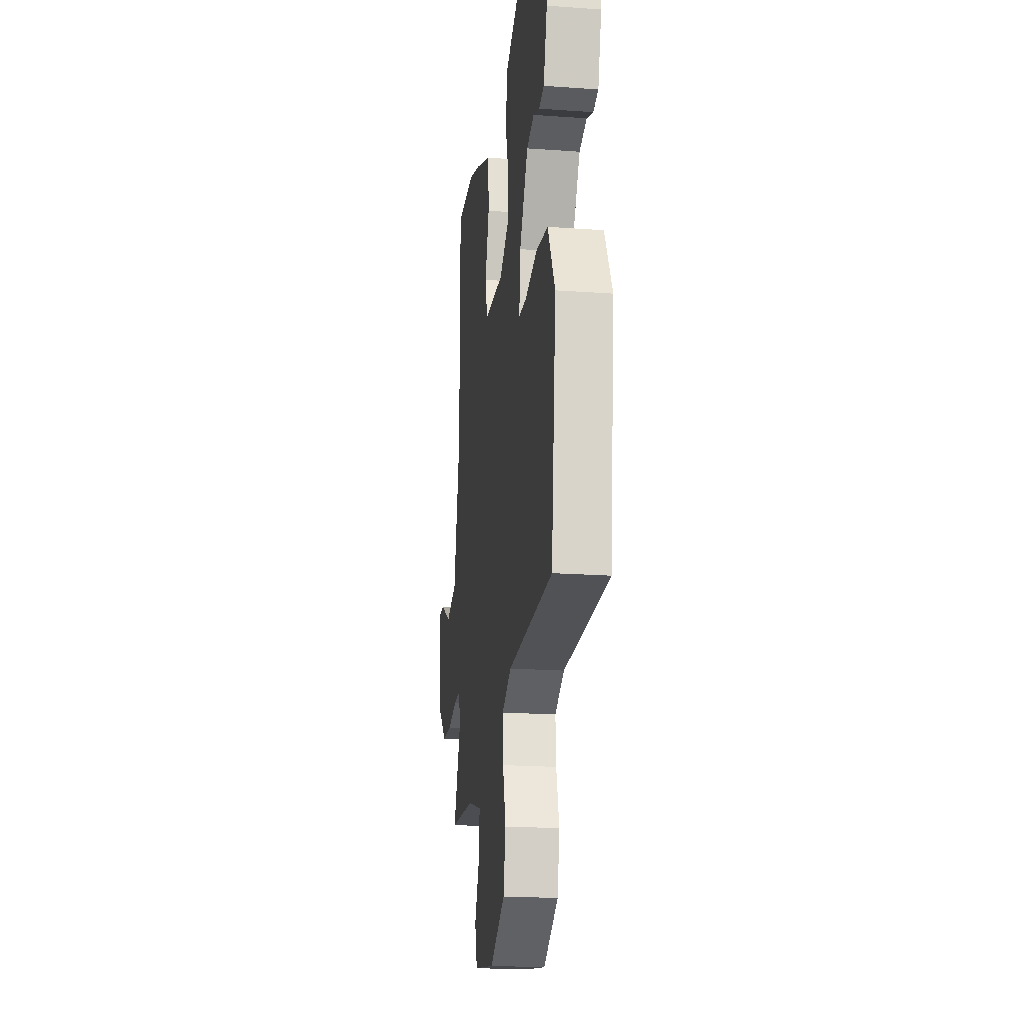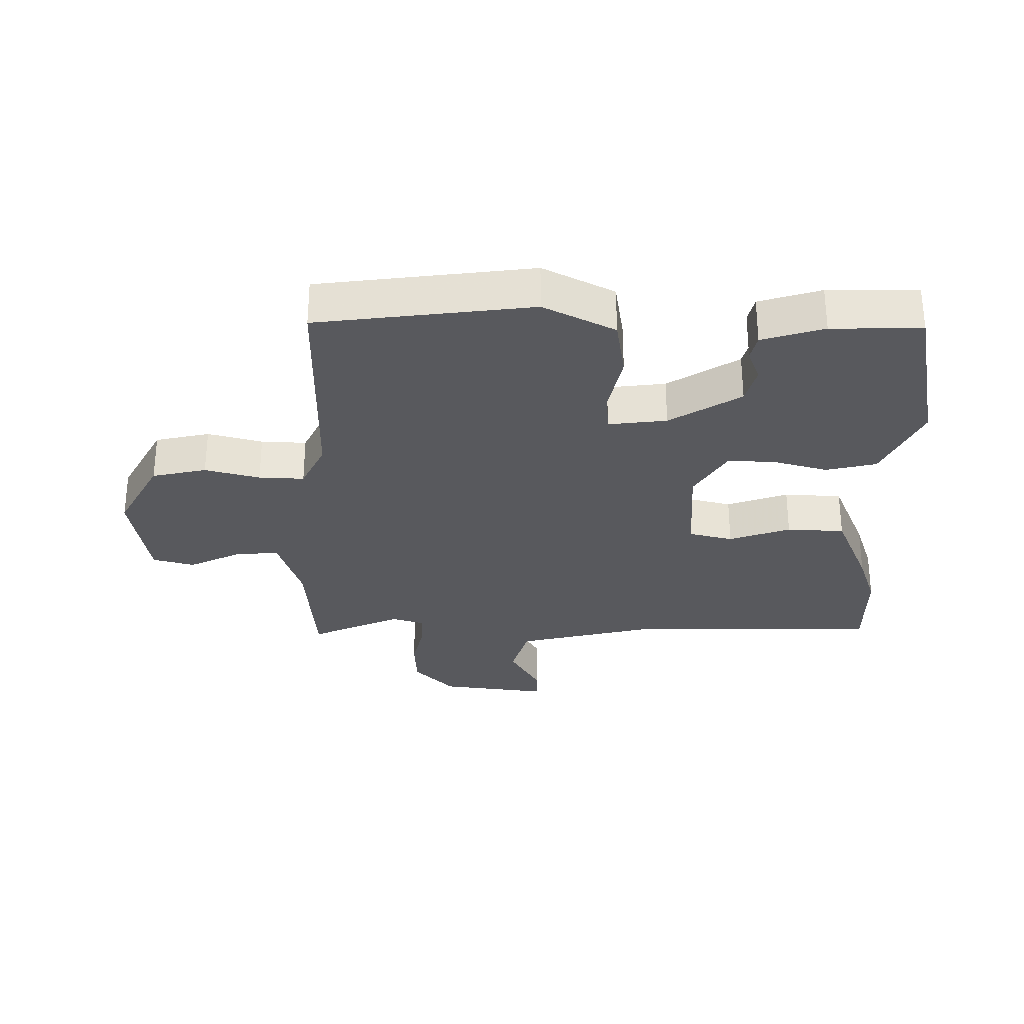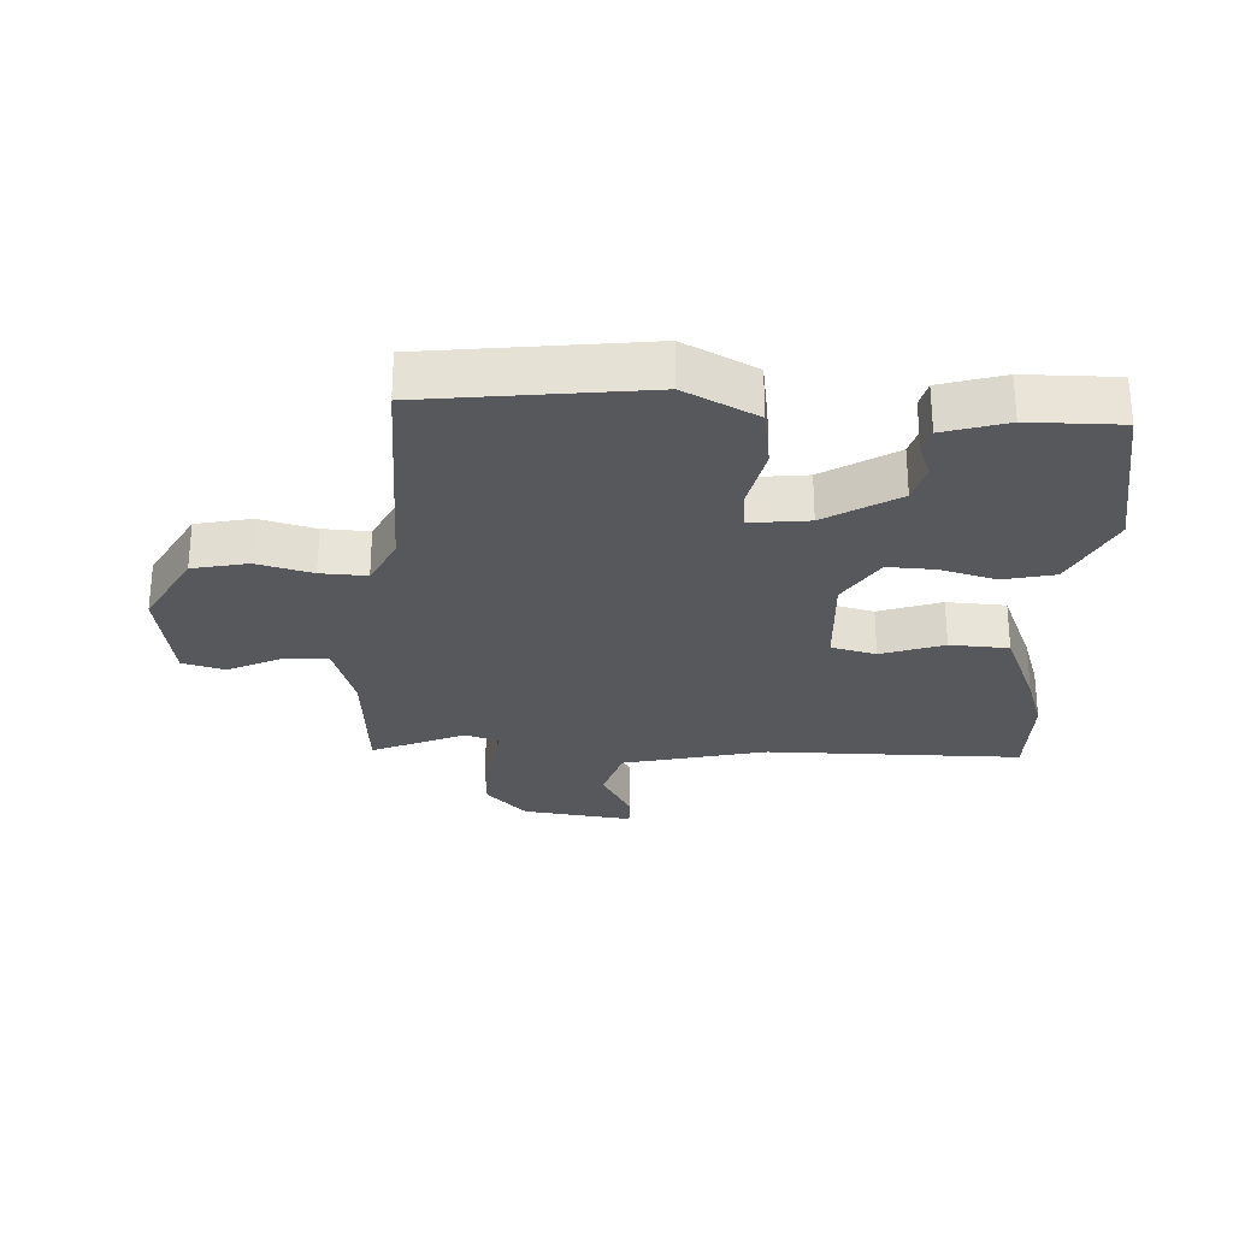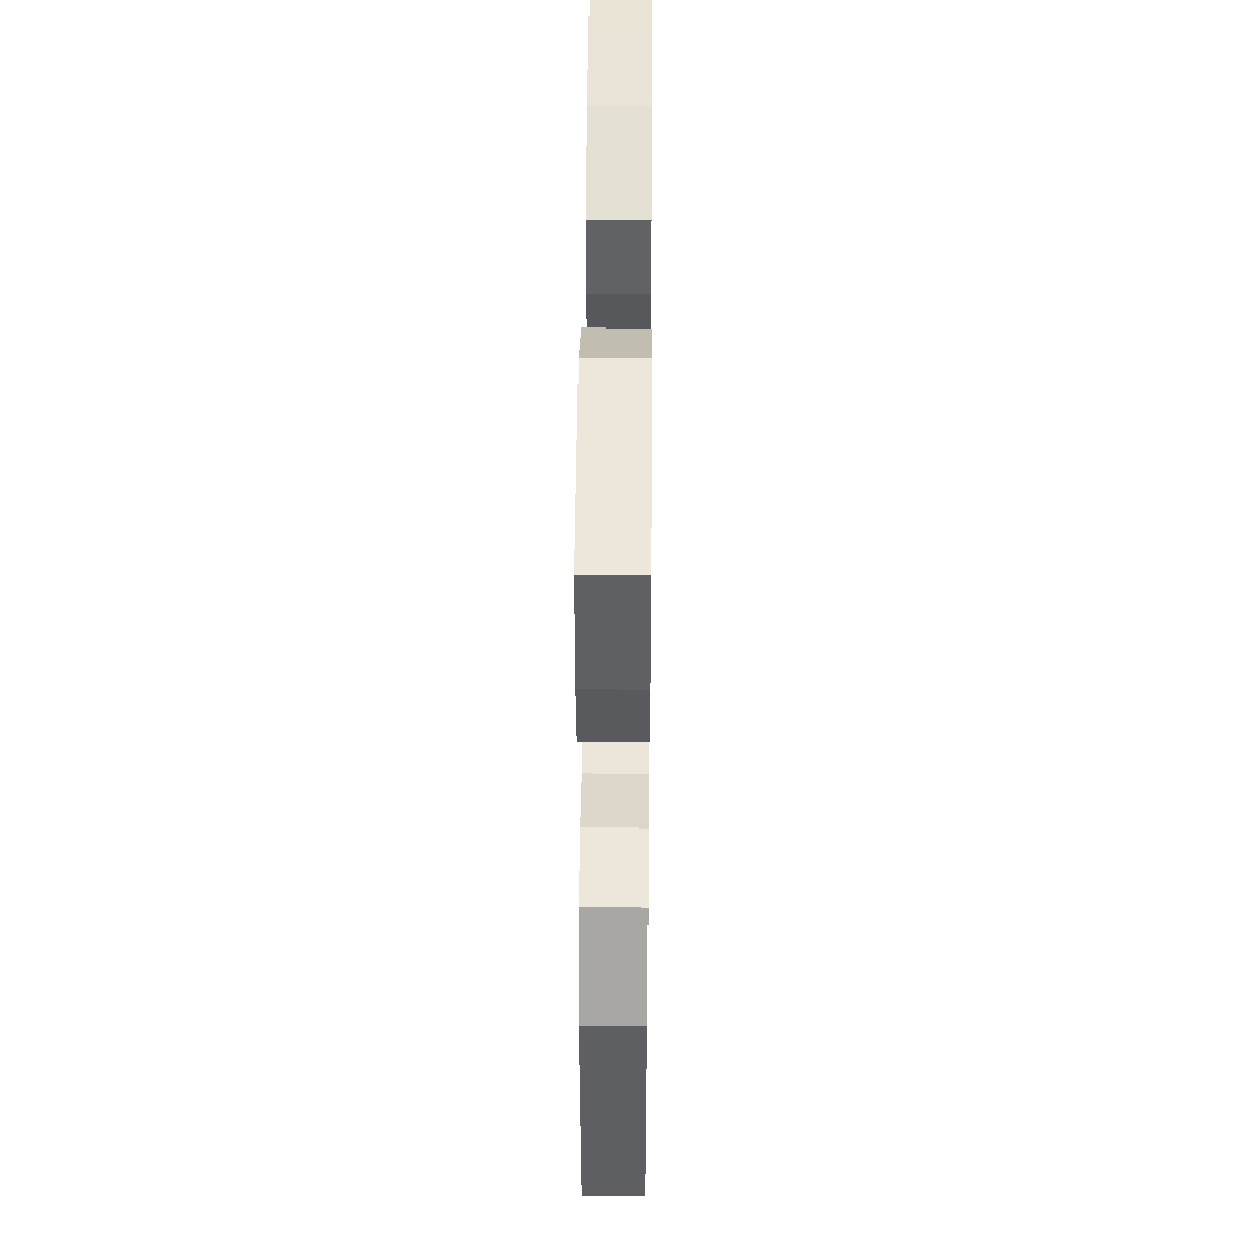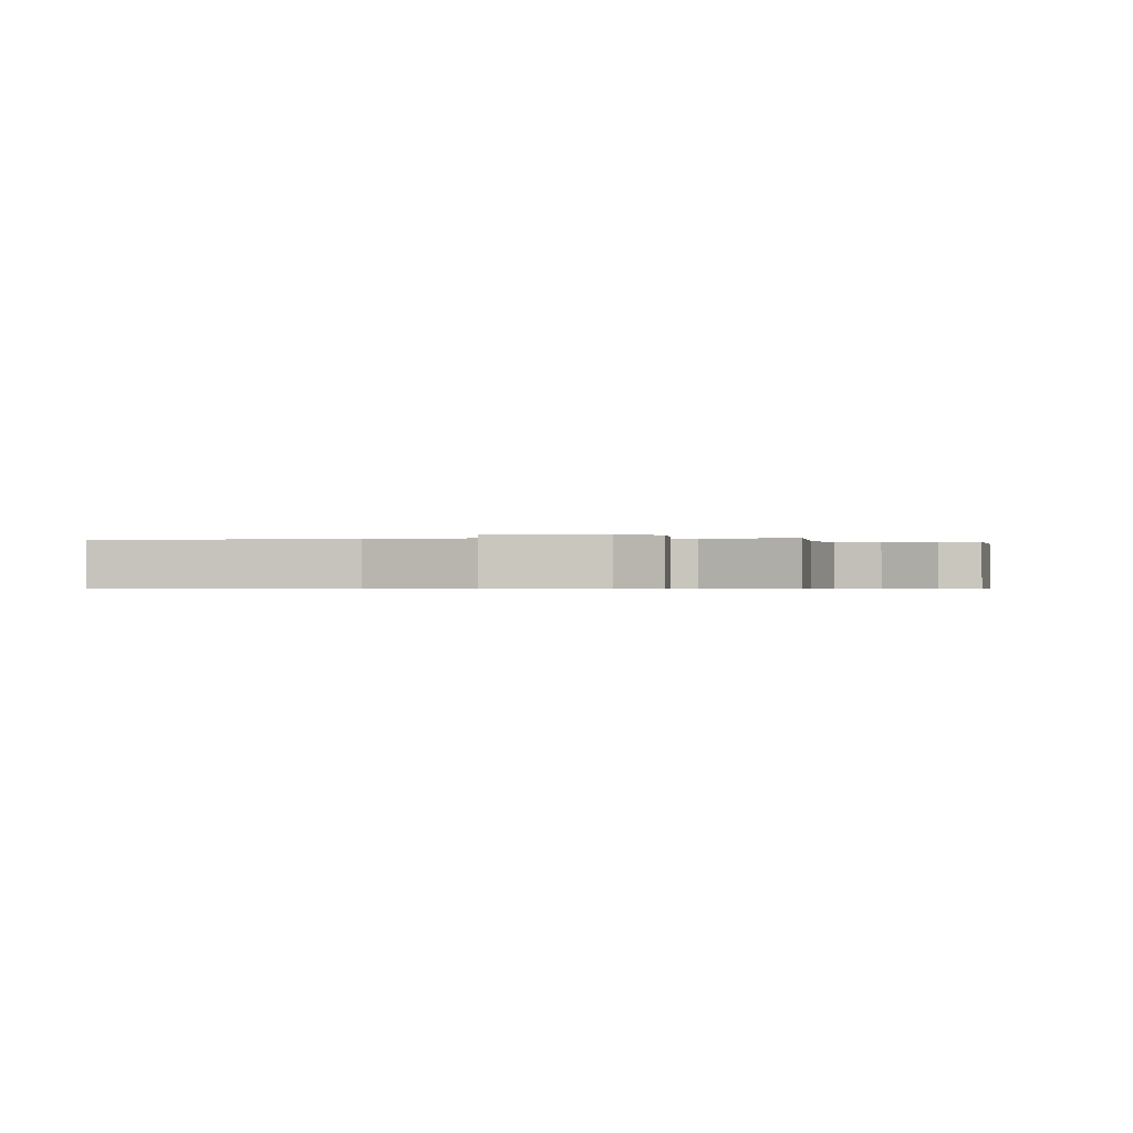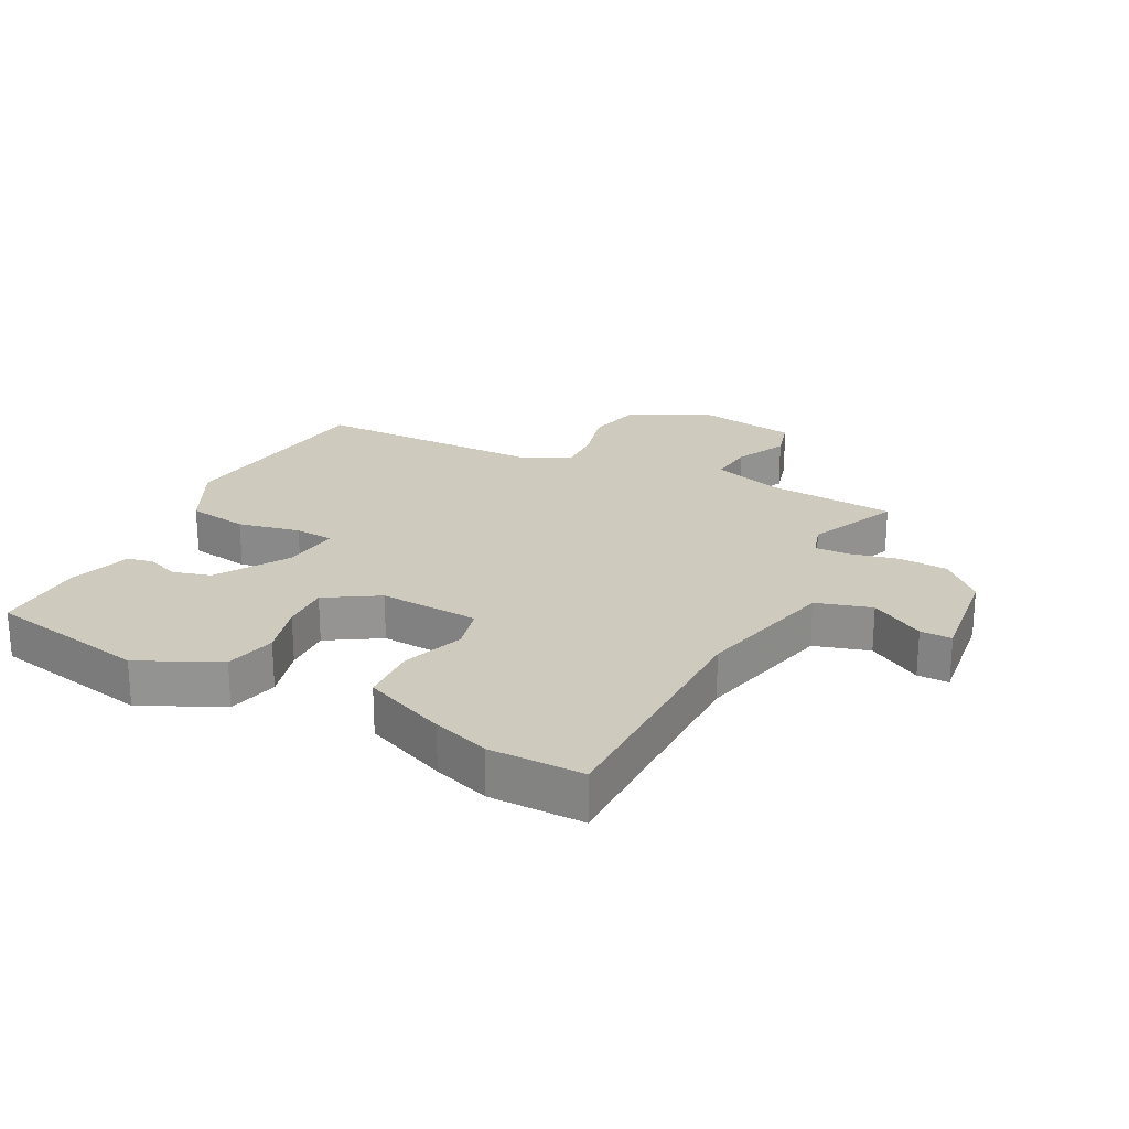
<metadata>
{"format":"obj","ext":"obj","renderer":"f3d","projection":"perspective","resolution":1024,"background":"white","views":[{"elev":-20.0,"azim":-97.6,"up":"+Z"},{"elev":-30.2,"azim":-89.8,"up":"+Y"},{"elev":-27.9,"azim":-92.4,"up":"+Y"},{"elev":43.1,"azim":-89.5,"up":"+Z"},{"elev":-0.6,"azim":95.8,"up":"+Y"},{"elev":23.2,"azim":28.0,"up":"+Y"}]}
</metadata>
<code>
v 0.359 0.07 0.501
v 0.509 0.07 0.5
v 0.506 0.07 0.101
v 0.557 0.07 -0.124
v 0.644 0.07 -0.151
v 0.73 0.07 -0.103
v 0.78 0.07 -0.103
v 0.756 0.07 -0.275
v 0.69 0.07 -0.338
v 0.611 0.07 -0.341
v 0.535 0.07 -0.322
v 0.481 0.07 -0.32
v 0.464 0.07 -0.372
v 0.526 0.07 -0.517
v 0.324 0.07 -0.53
v 0.209 0.07 -0.565
v 0.215 0.07 -0.636
v 0.253 0.07 -0.718
v 0.234 0.07 -0.784
v 0.069 0.07 -0.809
v -0.052 0.07 -0.741
v -0.07 0.07 -0.654
v -0.046 0.07 -0.567
v -0.042 0.07 -0.495
v -0.118 0.07 -0.457
v -0.484 0.07 -0.449
v -0.523 0.07 -0.107
v -0.464 0.07 0.006
v -0.368 0.07 0.02
v -0.27 0.07 -0.002
v -0.207 0.07 0.002
v -0.217 0.07 0.095
v -0.286 0.07 0.209
v -0.346 0.07 0.226
v -0.397 0.07 0.207
v -0.438 0.07 0.217
v -0.467 0.07 0.316
v -0.467 0.07 0.46
v -0.211 0.07 0.507
v -0.085 0.07 0.445
v -0.067 0.07 0.364
v -0.092 0.07 0.278
v -0.096 0.07 0.202
v -0.014 0.07 0.15
v 0.145 0.07 0.158
v 0.163 0.07 0.228
v 0.13 0.07 0.326
v 0.136 0.07 0.418
v 0.269 0.07 0.472
v 0.359 0 0.501
v 0.509 0 0.5
v 0.506 0 0.101
v 0.557 0 -0.124
v 0.644 0 -0.151
v 0.73 0 -0.103
v 0.78 0 -0.103
v 0.756 0 -0.275
v 0.69 0 -0.338
v 0.611 0 -0.341
v 0.535 0 -0.322
v 0.481 0 -0.32
v 0.464 0 -0.372
v 0.526 0 -0.517
v 0.324 0 -0.53
v 0.209 0 -0.565
v 0.215 0 -0.636
v 0.253 0 -0.718
v 0.234 0 -0.784
v 0.069 0 -0.809
v -0.052 0 -0.741
v -0.07 0 -0.654
v -0.046 0 -0.567
v -0.042 0 -0.495
v -0.118 0 -0.457
v -0.484 0 -0.449
v -0.523 0 -0.107
v -0.464 0 0.006
v -0.368 0 0.02
v -0.27 0 -0.002
v -0.207 0 0.002
v -0.217 0 0.095
v -0.286 0 0.209
v -0.346 0 0.226
v -0.397 0 0.207
v -0.438 0 0.217
v -0.467 0 0.316
v -0.467 0 0.46
v -0.211 0 0.507
v -0.085 0 0.445
v -0.067 0 0.364
v -0.092 0 0.278
v -0.096 0 0.202
v -0.014 0 0.15
v 0.145 0 0.158
v 0.163 0 0.228
v 0.13 0 0.326
v 0.136 0 0.418
v 0.269 0 0.472
f 1 2 3
f 49 1 3
f 48 49 3
f 47 48 3
f 46 47 3
f 45 46 3 4
f 44 45 4
f 40 41 42
f 39 40 42
f 38 39 42
f 37 38 42
f 36 37 42
f 34 35 36
f 34 36 42
f 33 34 42 43
f 28 29 30
f 27 28 30
f 26 27 30
f 25 26 30
f 24 25 30 31
f 21 22 23
f 20 21 23
f 19 20 23
f 18 19 23
f 17 18 23
f 16 17 23 24
f 24 31 32
f 16 24 32
f 15 16 32
f 9 10 11
f 8 9 11
f 7 8 11
f 6 7 11
f 5 6 11
f 4 5 11 12
f 44 4 12
f 33 43 44
f 32 33 44
f 15 32 44
f 14 15 44
f 13 14 44
f 12 13 44
f 52 51 50
f 52 50 98
f 52 98 97
f 52 97 96
f 52 96 95
f 53 52 95 94
f 53 94 93
f 91 90 89
f 91 89 88
f 91 88 87
f 91 87 86
f 91 86 85
f 85 84 83
f 91 85 83
f 92 91 83 82
f 79 78 77
f 79 77 76
f 79 76 75
f 79 75 74
f 80 79 74 73
f 72 71 70
f 72 70 69
f 72 69 68
f 72 68 67
f 72 67 66
f 73 72 66 65
f 81 80 73
f 81 73 65
f 81 65 64
f 60 59 58
f 60 58 57
f 60 57 56
f 60 56 55
f 60 55 54
f 61 60 54 53
f 61 53 93
f 93 92 82
f 93 82 81
f 93 81 64
f 93 64 63
f 93 63 62
f 93 62 61
f 1 50 51 2
f 2 51 52 3
f 3 52 53 4
f 4 53 54 5
f 5 54 55 6
f 6 55 56 7
f 7 56 57 8
f 8 57 58 9
f 9 58 59 10
f 10 59 60 11
f 11 60 61 12
f 12 61 62 13
f 13 62 63 14
f 14 63 64 15
f 15 64 65 16
f 16 65 66 17
f 17 66 67 18
f 18 67 68 19
f 19 68 69 20
f 20 69 70 21
f 21 70 71 22
f 22 71 72 23
f 23 72 73 24
f 24 73 74 25
f 25 74 75 26
f 26 75 76 27
f 27 76 77 28
f 28 77 78 29
f 29 78 79 30
f 30 79 80 31
f 31 80 81 32
f 32 81 82 33
f 33 82 83 34
f 34 83 84 35
f 35 84 85 36
f 36 85 86 37
f 37 86 87 38
f 38 87 88 39
f 39 88 89 40
f 40 89 90 41
f 41 90 91 42
f 42 91 92 43
f 43 92 93 44
f 44 93 94 45
f 45 94 95 46
f 46 95 96 47
f 47 96 97 48
f 48 97 98 49
f 49 98 50 1

</code>
